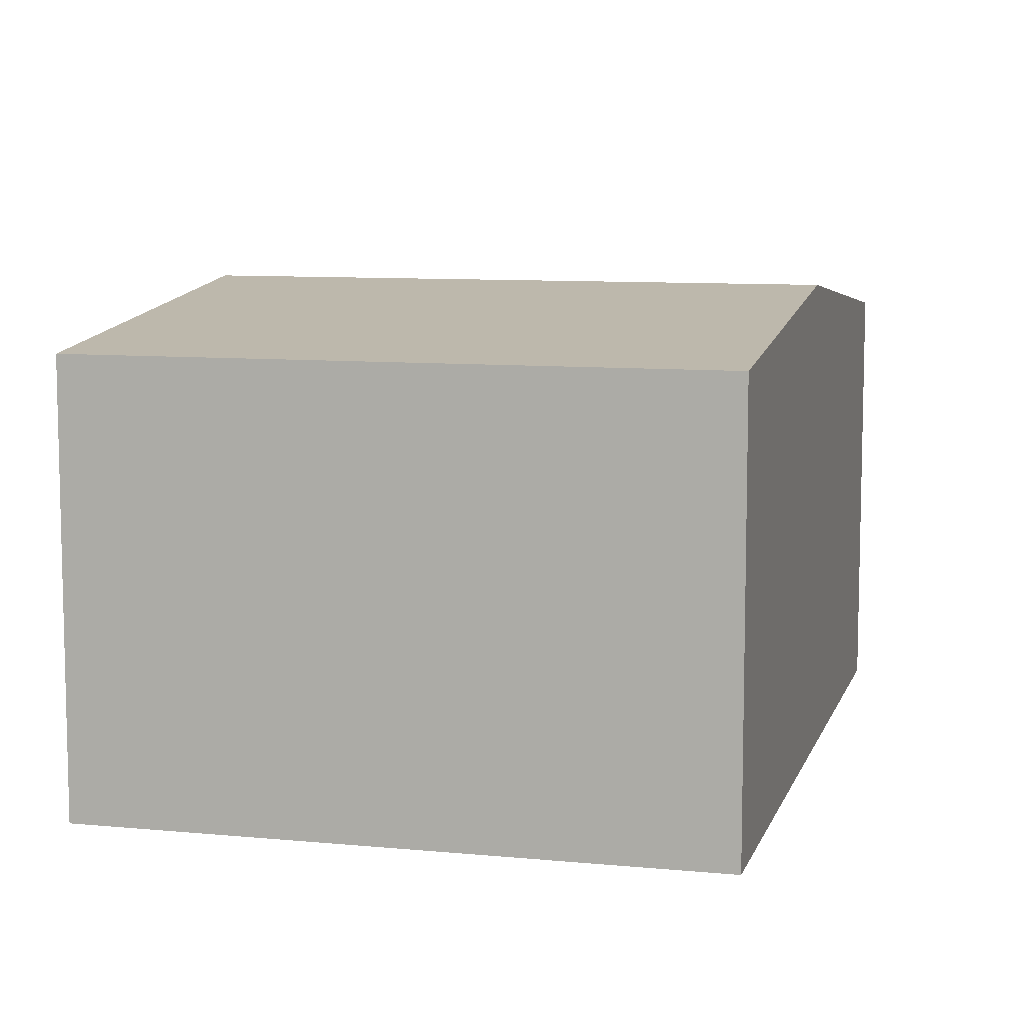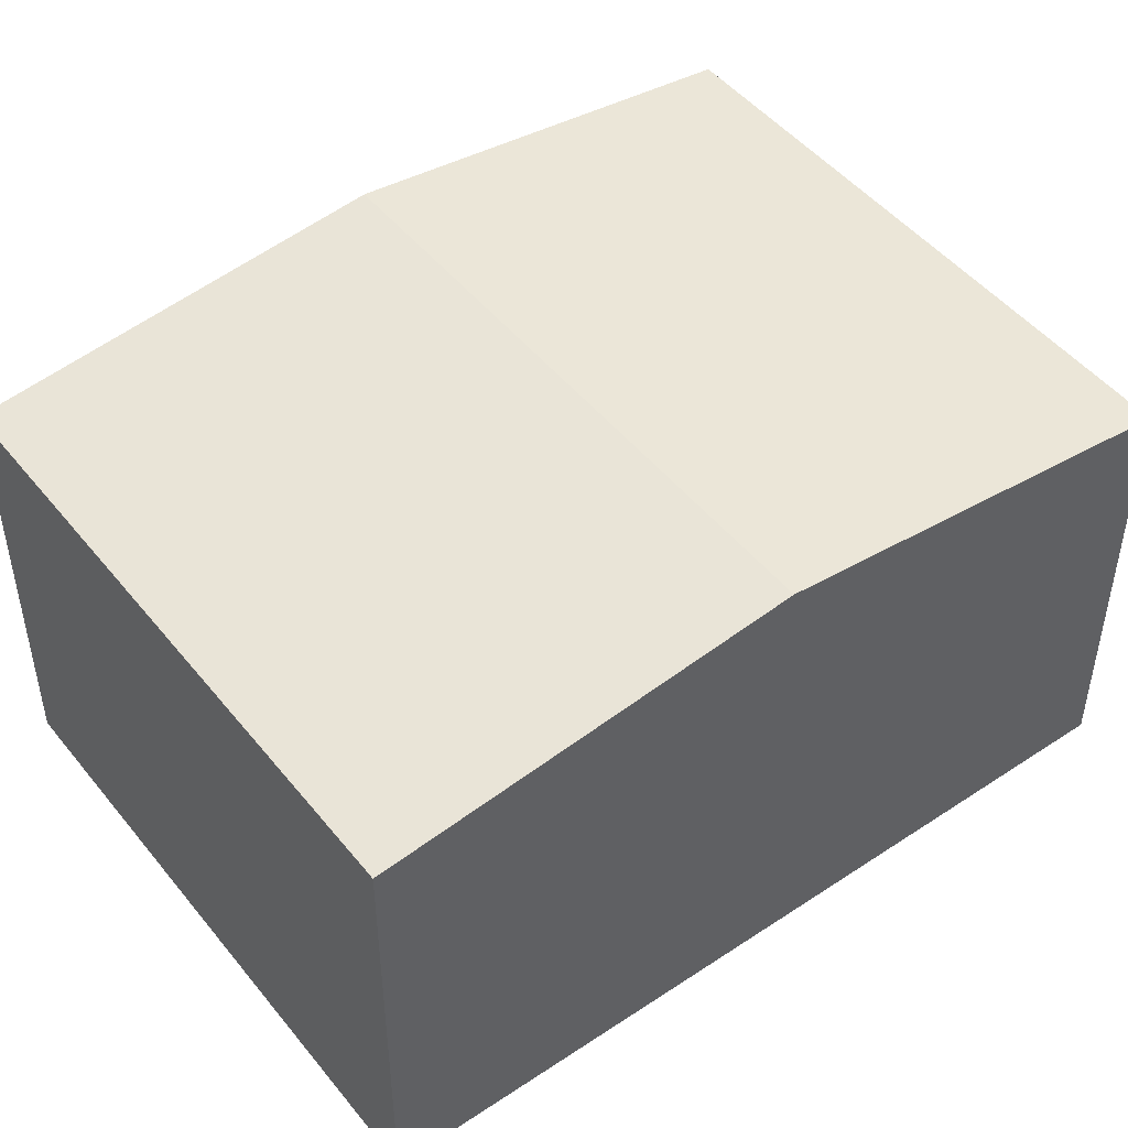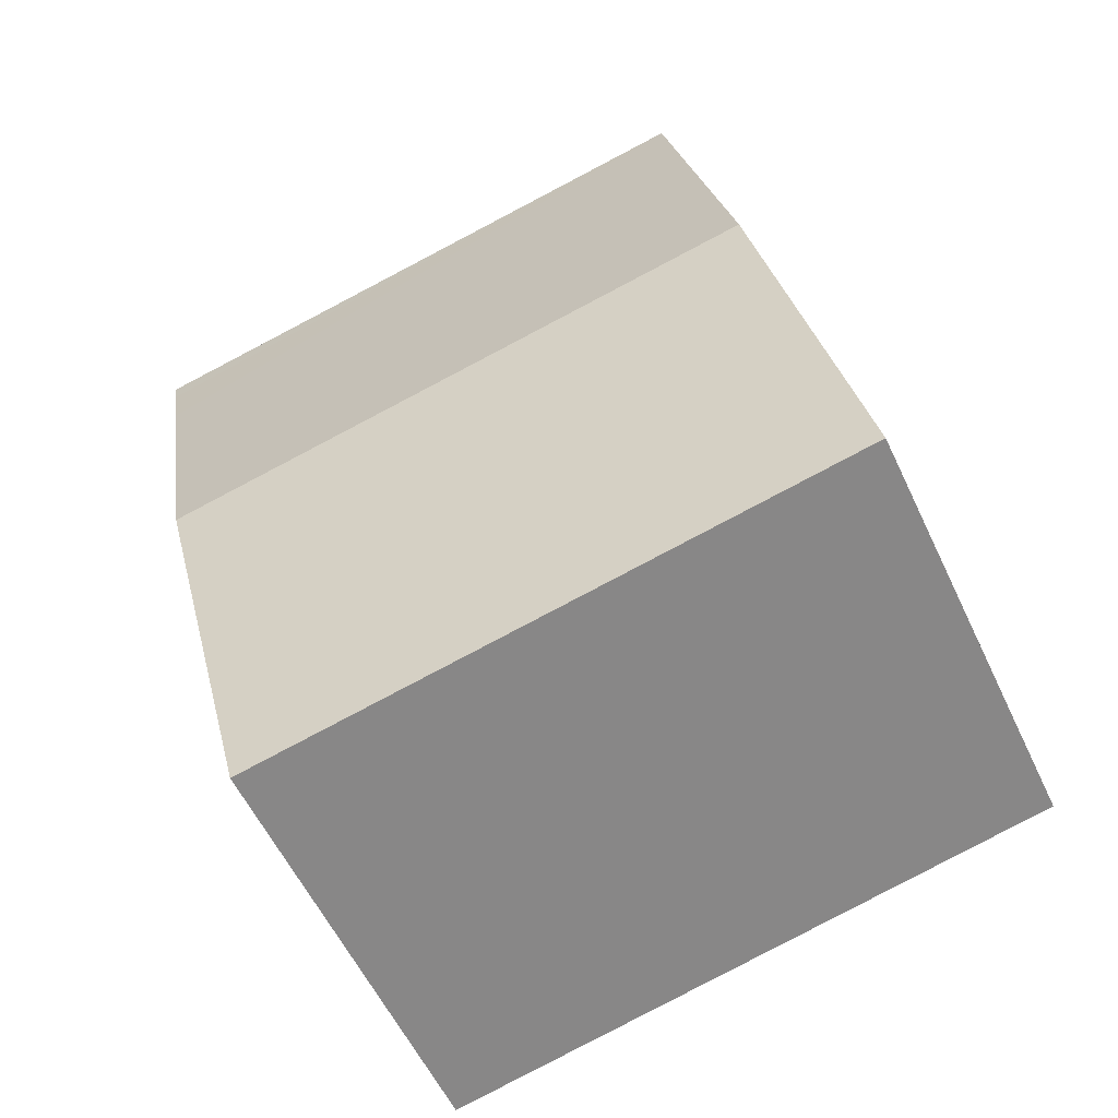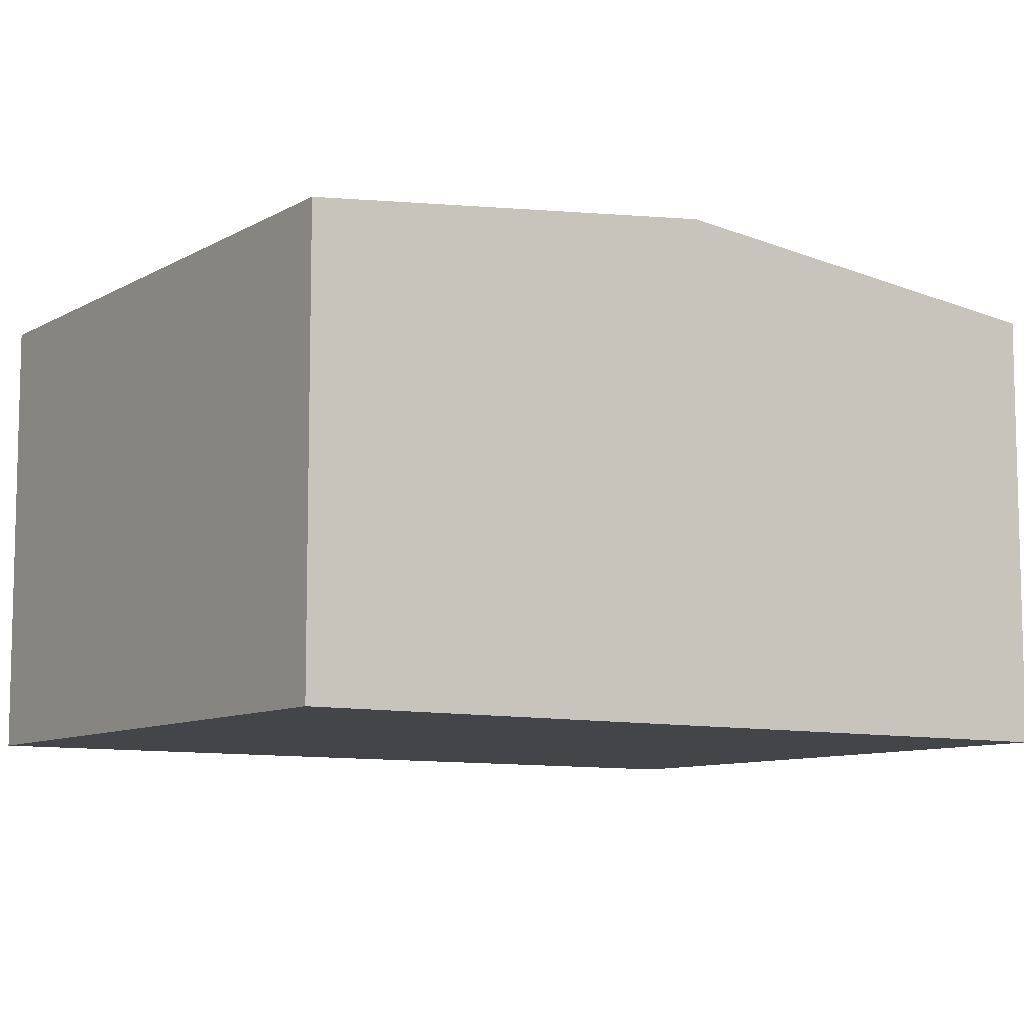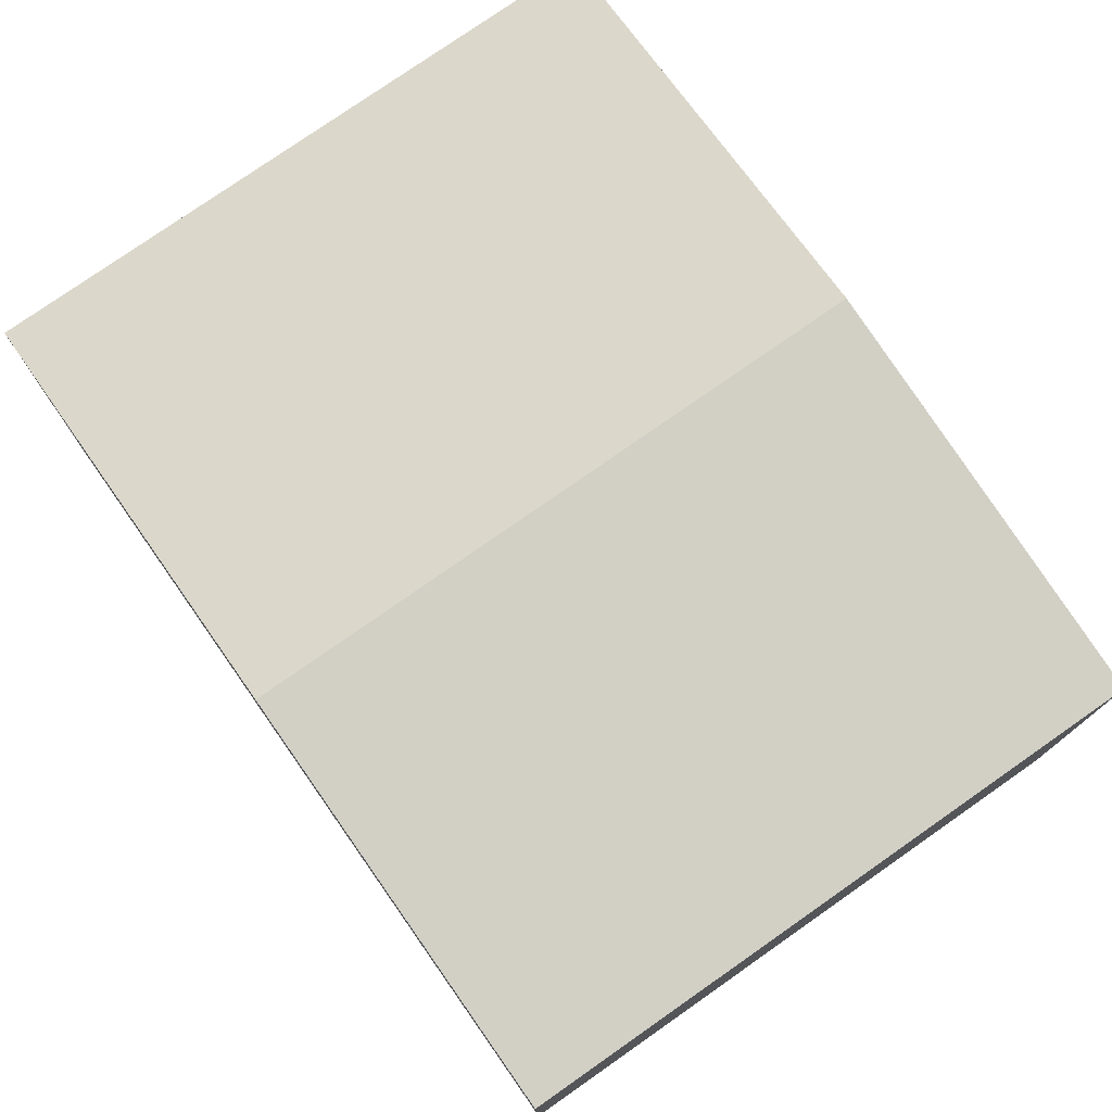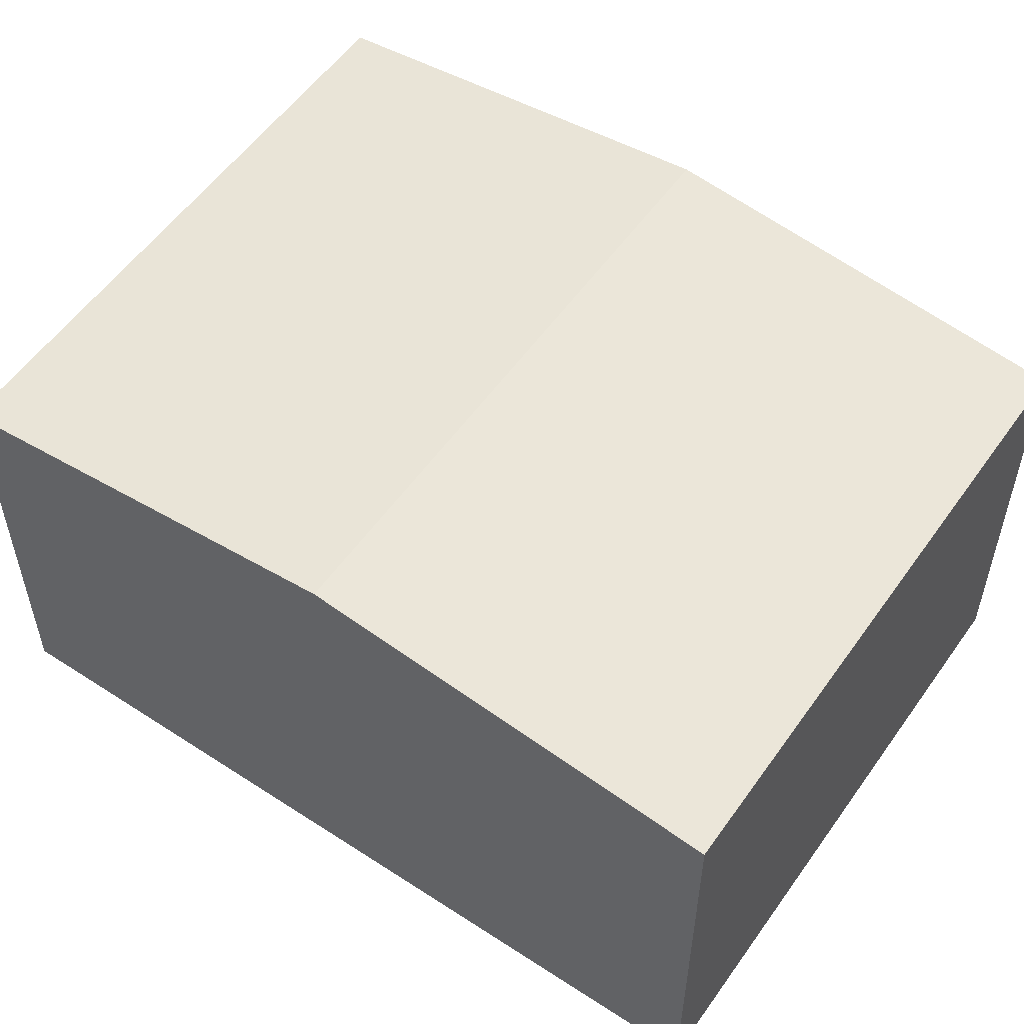
<metadata>
{"format":"obj","ext":"obj","renderer":"f3d","projection":"perspective","resolution":1024,"background":"white","views":[{"elev":8.9,"azim":-153.2,"up":"+Y"},{"elev":47.9,"azim":-114.7,"up":"+Y"},{"elev":-57.1,"azim":-155.0,"up":"+Z"},{"elev":-9.0,"azim":68.1,"up":"+Y"},{"elev":77.4,"azim":157.1,"up":"+Y"},{"elev":55.1,"azim":136.7,"up":"+Y"}]}
</metadata>
<code>
v  32.26 18.07 27.13
v  7.212 17.95 33.66
v  32.49 17.95 28.24
v  31.69 18.37 24.48
v  31.21 18.62 22.27
v  28.89 19.85 11.41
v  3.606 19.85 16.83
v  5.86 18.66 27.35
v  0 17.95 1.099e-15
v  25.5 18.06 -4.402
v  25.28 17.95 -5.417
v  26.04 18.34 -1.903
v  26.55 18.61 0.486
v  1.303 18.63 6.082
v  32.49 -1.729e-15 28.24
v  32.26 -1.661e-15 27.13
v  31.69 -1.499e-15 24.48
v  31.21 -1.364e-15 22.27
v  28.89 -6.988e-16 11.41
v  26.55 -2.976e-17 0.486
v  26.04 1.165e-16 -1.903
v  25.28 3.317e-16 -5.417
v  25.5 2.695e-16 -4.402
v  0 0 0
v  1.303 -3.724e-16 6.082
v  3.606 -1.03e-15 16.83
v  5.86 -1.675e-15 27.35
v  7.212 -2.061e-15 33.66
g defaultobject
f 1 2 3
f 2 1 4
f 2 4 5
f 2 5 6
f 2 6 7
f 2 7 8
f 9 10 11
f 10 9 12
f 12 9 13
f 13 9 6
f 6 9 7
f 7 9 14
f 15 1 3
f 1 15 4
f 4 15 5
f 5 15 6
f 6 15 16
f 6 16 17
f 6 17 18
f 6 18 13
f 13 18 19
f 13 19 12
f 12 19 20
f 12 20 10
f 10 20 11
f 11 20 21
f 11 21 22
f 22 21 23
f 22 9 11
f 9 22 24
f 24 14 9
f 14 24 7
f 7 24 8
f 8 24 25
f 8 25 26
f 8 26 2
f 2 26 27
f 2 27 28
f 28 3 2
f 3 28 15
f 27 15 28
f 15 27 26
f 15 26 25
f 15 25 16
f 16 25 17
f 17 25 18
f 18 25 19
f 19 25 24
f 19 24 22
f 19 22 21
f 19 21 20
f 21 22 23

</code>
